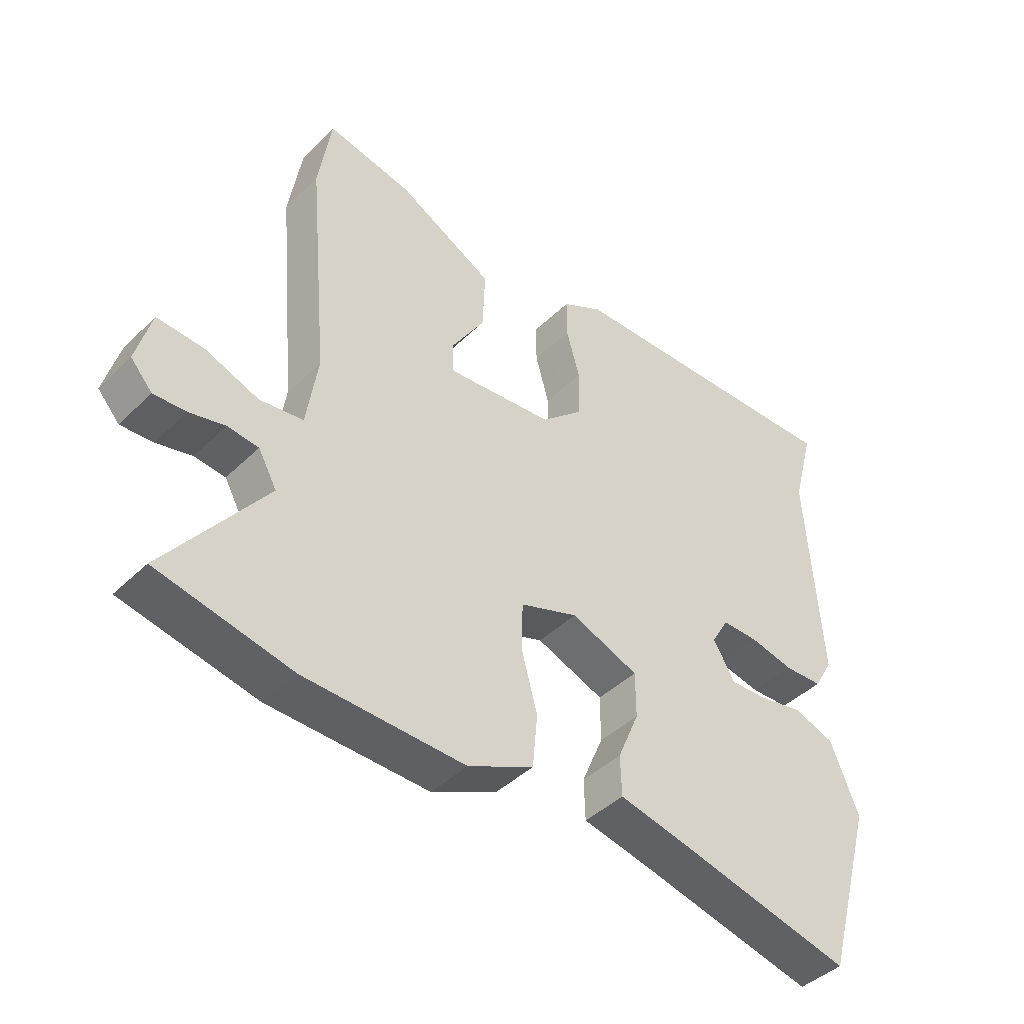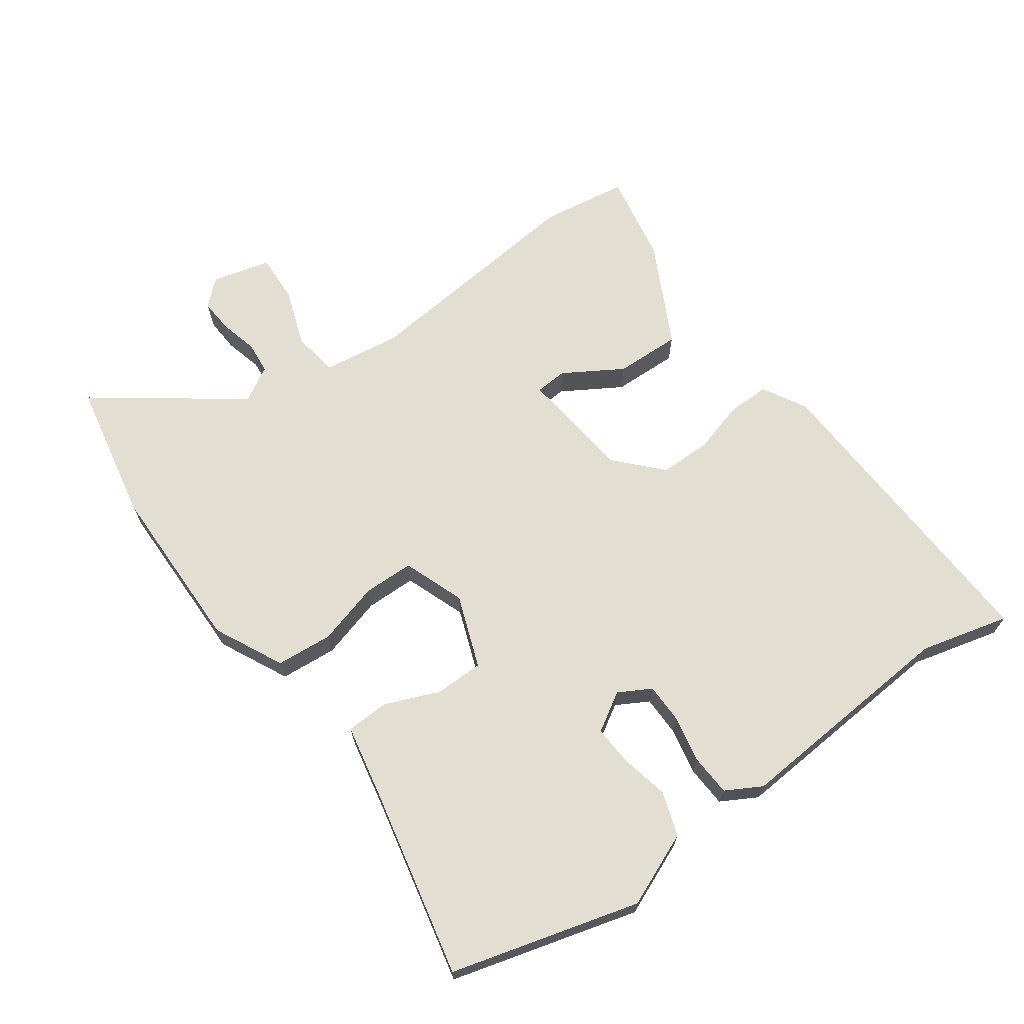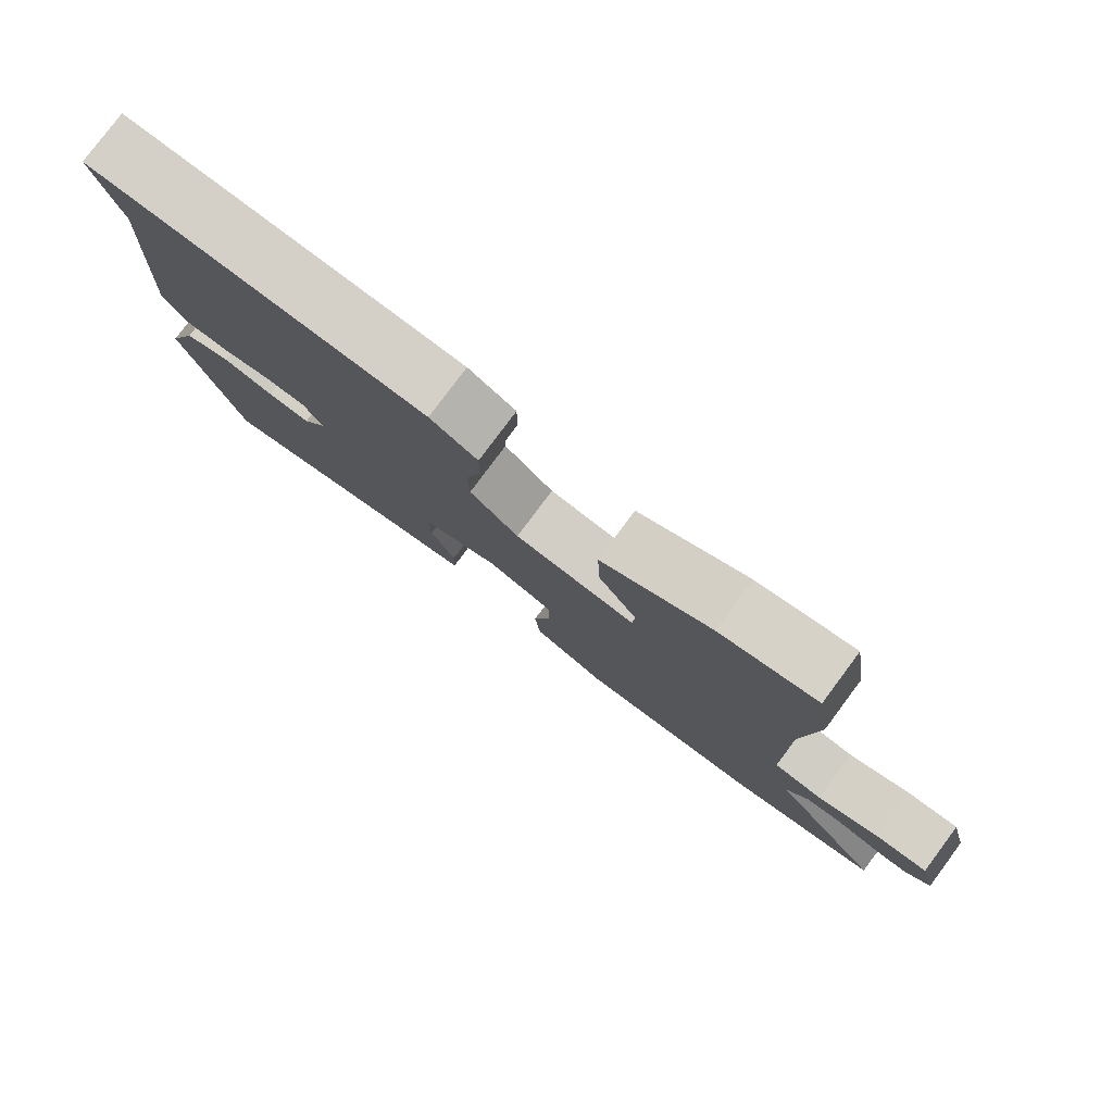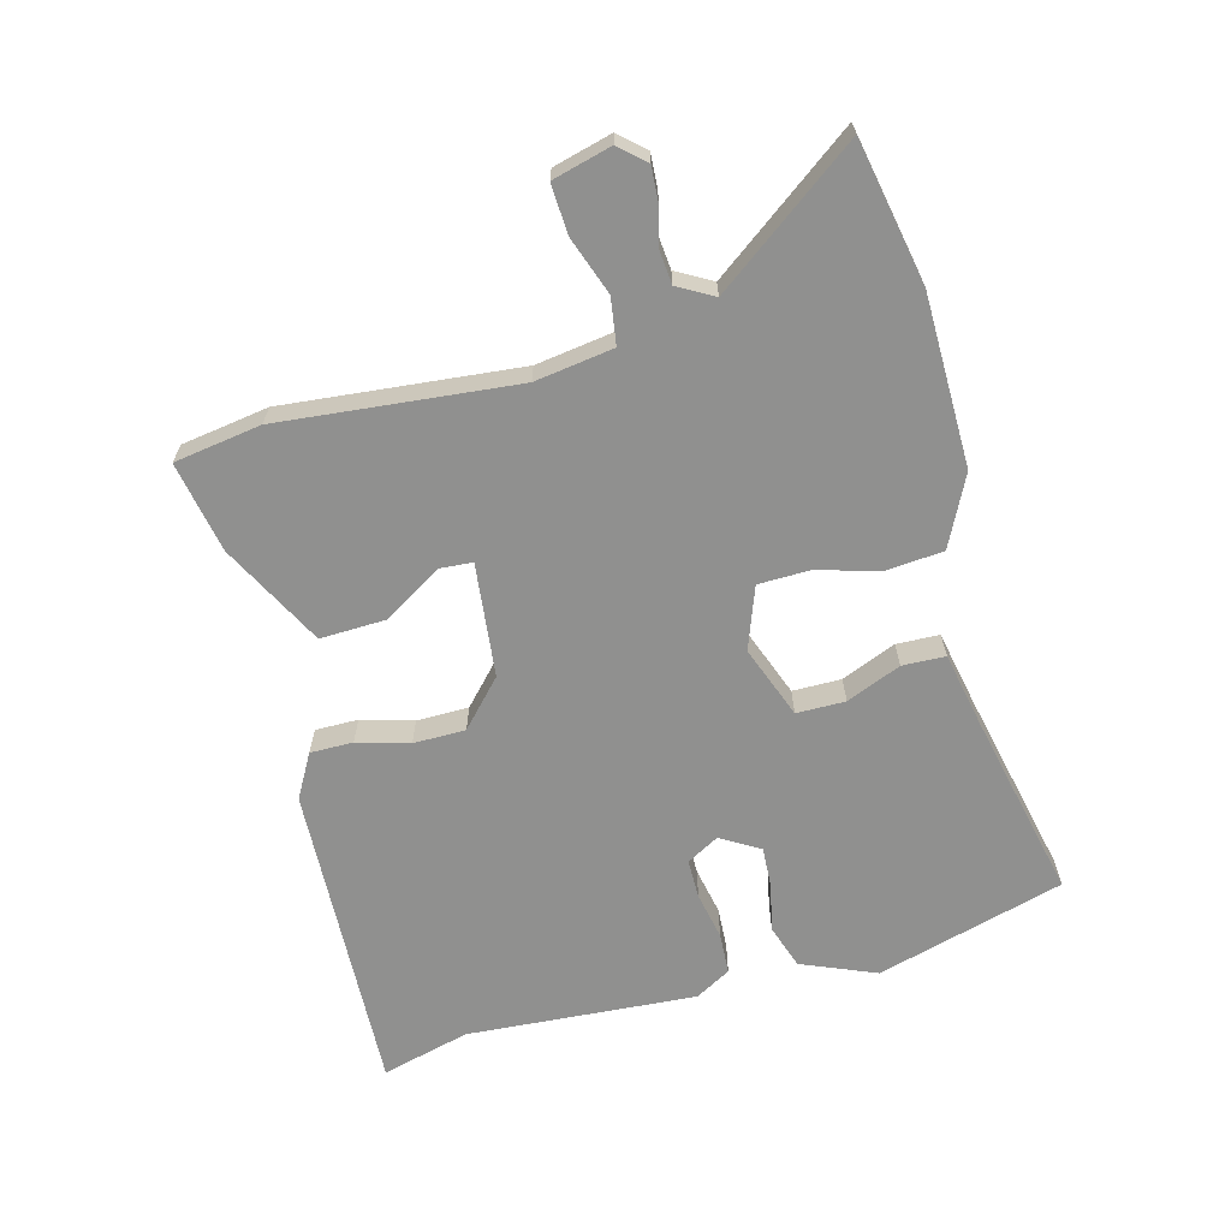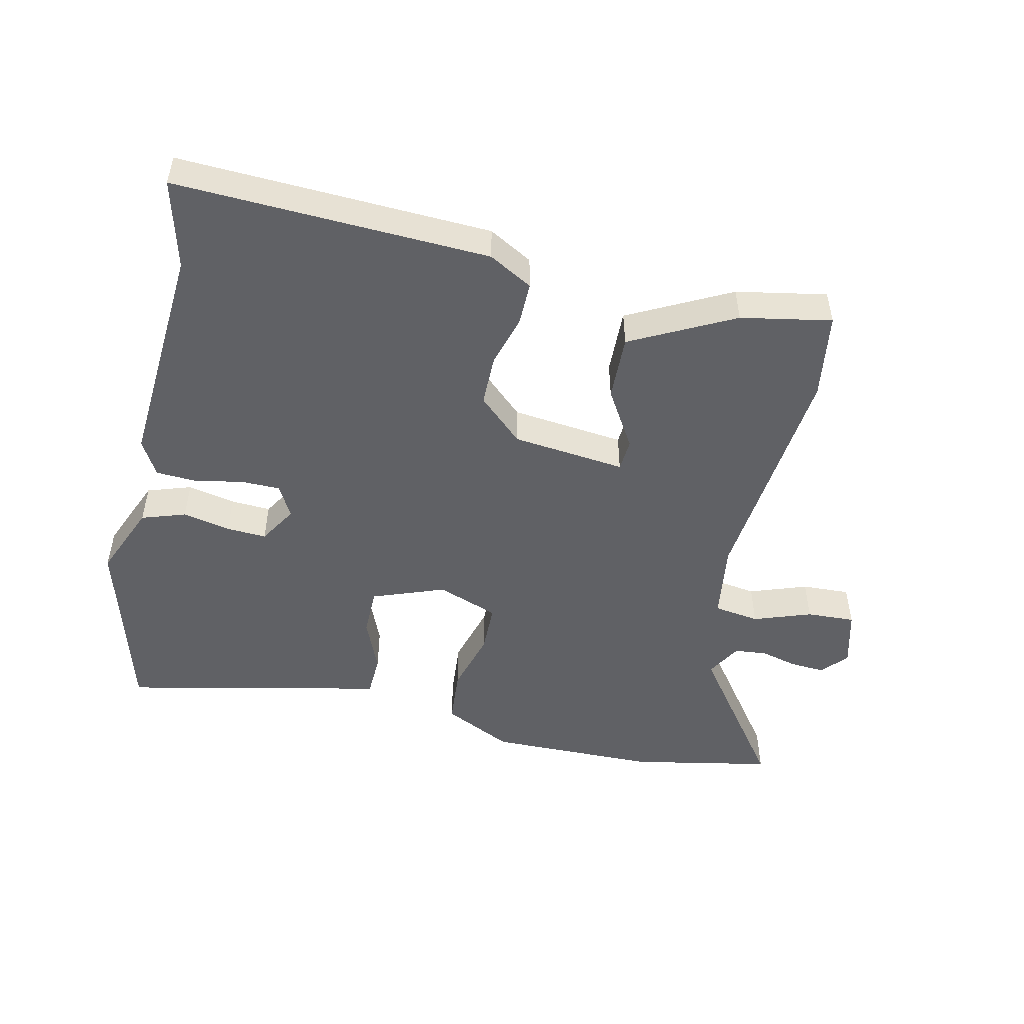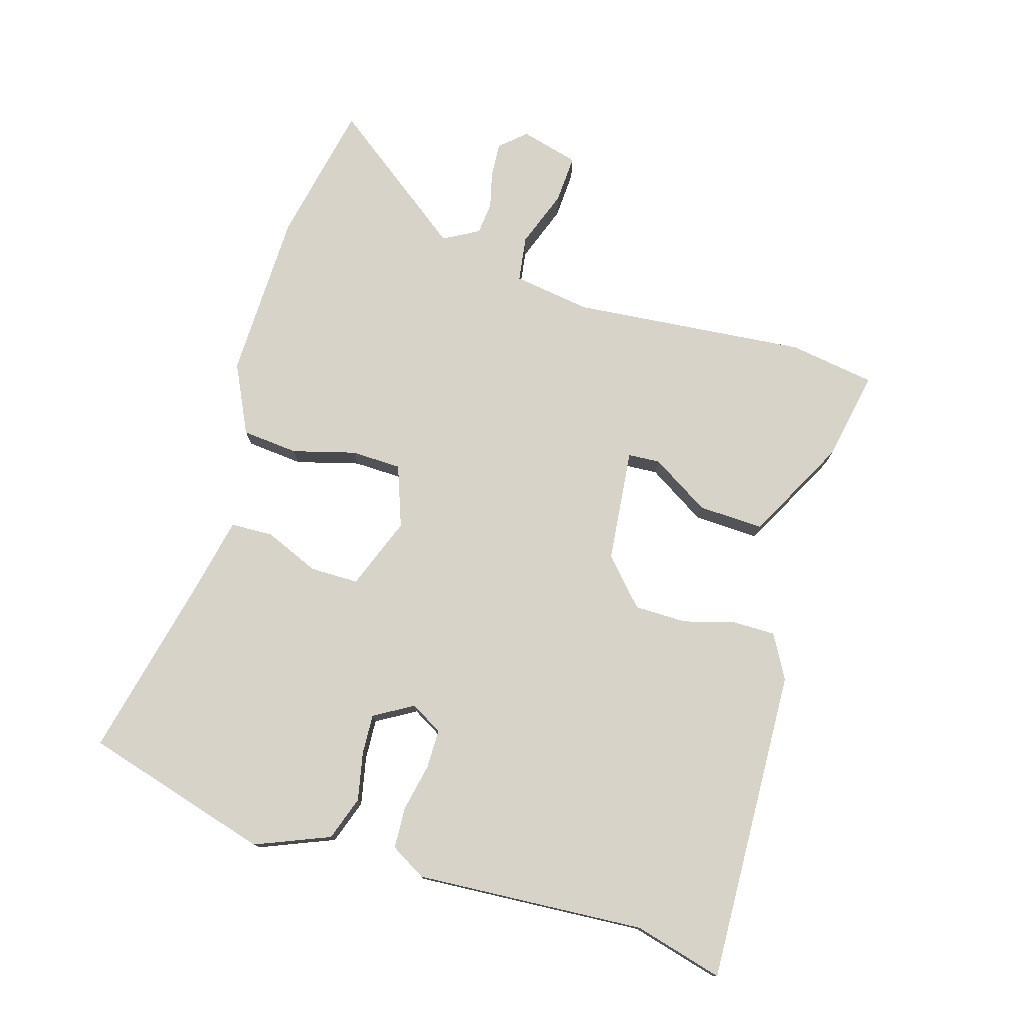
<metadata>
{"format":"obj","ext":"obj","renderer":"f3d","projection":"perspective","resolution":1024,"background":"white","views":[{"elev":-43.1,"azim":138.7,"up":"+Z"},{"elev":67.6,"azim":-126.2,"up":"+Y"},{"elev":79.4,"azim":36.7,"up":"+Z"},{"elev":-65.5,"azim":104.6,"up":"+Y"},{"elev":-49.6,"azim":-13.1,"up":"+Y"},{"elev":76.6,"azim":-73.4,"up":"+Y"}]}
</metadata>
<code>
v 0.499 0.07 0.508
v 0.52 0.07 0.376
v 0.487 0.07 0.018
v 0.505 0.07 -0.101
v 0.575 0.07 -0.111
v 0.663 0.07 -0.079
v 0.737 0.07 -0.075
v 0.761 0.07 -0.164
v 0.726 0.07 -0.203
v 0.674 0.07 -0.2
v 0.617 0.07 -0.186
v 0.567 0.07 -0.191
v 0.537 0.07 -0.245
v 0.698 0.07 -0.46
v 0.482 0.07 -0.504
v 0.223 0.07 -0.509
v 0.117 0.07 -0.458
v 0.109 0.07 -0.372
v 0.135 0.07 -0.276
v 0.133 0.07 -0.199
v 0.039 0.07 -0.165
v -0.071 0.07 -0.207
v -0.071 0.07 -0.281
v -0.036 0.07 -0.364
v -0.038 0.07 -0.429
v -0.152 0.07 -0.453
v -0.437 0.07 -0.518
v -0.519 0.07 -0.233
v -0.473 0.07 -0.12
v -0.406 0.07 -0.097
v -0.333 0.07 -0.112
v -0.272 0.07 -0.115
v -0.237 0.07 -0.056
v -0.265 0.07 -0.007
v -0.325 0.07 -0.007
v -0.397 0.07 -0.022
v -0.46 0.07 -0.019
v -0.491 0.07 0.035
v -0.469 0.07 0.384
v -0.505 0.07 0.519
v -0.027 0.07 0.502
v 0.04 0.07 0.465
v 0.04 0.07 0.4
v 0.018 0.07 0.321
v 0.019 0.07 0.242
v 0.088 0.07 0.179
v 0.261 0.07 0.161
v 0.264 0.07 0.21
v 0.209 0.07 0.299
v 0.205 0.07 0.399
v 0.361 0.07 0.481
v 0.499 0 0.508
v 0.52 0 0.376
v 0.487 0 0.018
v 0.505 0 -0.101
v 0.575 0 -0.111
v 0.663 0 -0.079
v 0.737 0 -0.075
v 0.761 0 -0.164
v 0.726 0 -0.203
v 0.674 0 -0.2
v 0.617 0 -0.186
v 0.567 0 -0.191
v 0.537 0 -0.245
v 0.698 0 -0.46
v 0.482 0 -0.504
v 0.223 0 -0.509
v 0.117 0 -0.458
v 0.109 0 -0.372
v 0.135 0 -0.276
v 0.133 0 -0.199
v 0.039 0 -0.165
v -0.071 0 -0.207
v -0.071 0 -0.281
v -0.036 0 -0.364
v -0.038 0 -0.429
v -0.152 0 -0.453
v -0.437 0 -0.518
v -0.519 0 -0.233
v -0.473 0 -0.12
v -0.406 0 -0.097
v -0.333 0 -0.112
v -0.272 0 -0.115
v -0.237 0 -0.056
v -0.265 0 -0.007
v -0.325 0 -0.007
v -0.397 0 -0.022
v -0.46 0 -0.019
v -0.491 0 0.035
v -0.469 0 0.384
v -0.505 0 0.519
v -0.027 0 0.502
v 0.04 0 0.465
v 0.04 0 0.4
v 0.018 0 0.321
v 0.019 0 0.242
v 0.088 0 0.179
v 0.261 0 0.161
v 0.264 0 0.21
v 0.209 0 0.299
v 0.205 0 0.399
v 0.361 0 0.481
f 1 2 3
f 51 1 3
f 50 51 3
f 49 50 3
f 48 49 3
f 47 48 3 4
f 46 47 4
f 42 43 44
f 41 42 44
f 40 41 44
f 39 40 44
f 39 44 45
f 38 39 45
f 37 38 45
f 36 37 45
f 35 36 45
f 34 35 45 46
f 29 30 31
f 28 29 31
f 27 28 31
f 26 27 31
f 26 31 32
f 25 26 32
f 24 25 32
f 23 24 32
f 22 23 32 33
f 17 18 19
f 16 17 19
f 15 16 19
f 14 15 19
f 13 14 19
f 12 13 19 20
f 11 12 20 21
f 9 10 11
f 8 9 11
f 7 8 11
f 6 7 11
f 5 6 11
f 4 5 11 21
f 33 34 46
f 22 33 46
f 21 22 46
f 4 21 46
f 54 53 52
f 54 52 102
f 54 102 101
f 54 101 100
f 54 100 99
f 55 54 99 98
f 55 98 97
f 95 94 93
f 95 93 92
f 95 92 91
f 95 91 90
f 96 95 90
f 96 90 89
f 96 89 88
f 96 88 87
f 96 87 86
f 97 96 86 85
f 82 81 80
f 82 80 79
f 82 79 78
f 82 78 77
f 83 82 77
f 83 77 76
f 83 76 75
f 83 75 74
f 84 83 74 73
f 70 69 68
f 70 68 67
f 70 67 66
f 70 66 65
f 70 65 64
f 71 70 64 63
f 72 71 63 62
f 62 61 60
f 62 60 59
f 62 59 58
f 62 58 57
f 62 57 56
f 72 62 56 55
f 97 85 84
f 97 84 73
f 97 73 72
f 97 72 55
f 1 52 53 2
f 2 53 54 3
f 3 54 55 4
f 4 55 56 5
f 5 56 57 6
f 6 57 58 7
f 7 58 59 8
f 8 59 60 9
f 9 60 61 10
f 10 61 62 11
f 11 62 63 12
f 12 63 64 13
f 13 64 65 14
f 14 65 66 15
f 15 66 67 16
f 16 67 68 17
f 17 68 69 18
f 18 69 70 19
f 19 70 71 20
f 20 71 72 21
f 21 72 73 22
f 22 73 74 23
f 23 74 75 24
f 24 75 76 25
f 25 76 77 26
f 26 77 78 27
f 27 78 79 28
f 28 79 80 29
f 29 80 81 30
f 30 81 82 31
f 31 82 83 32
f 32 83 84 33
f 33 84 85 34
f 34 85 86 35
f 35 86 87 36
f 36 87 88 37
f 37 88 89 38
f 38 89 90 39
f 39 90 91 40
f 40 91 92 41
f 41 92 93 42
f 42 93 94 43
f 43 94 95 44
f 44 95 96 45
f 45 96 97 46
f 46 97 98 47
f 47 98 99 48
f 48 99 100 49
f 49 100 101 50
f 50 101 102 51
f 51 102 52 1

</code>
